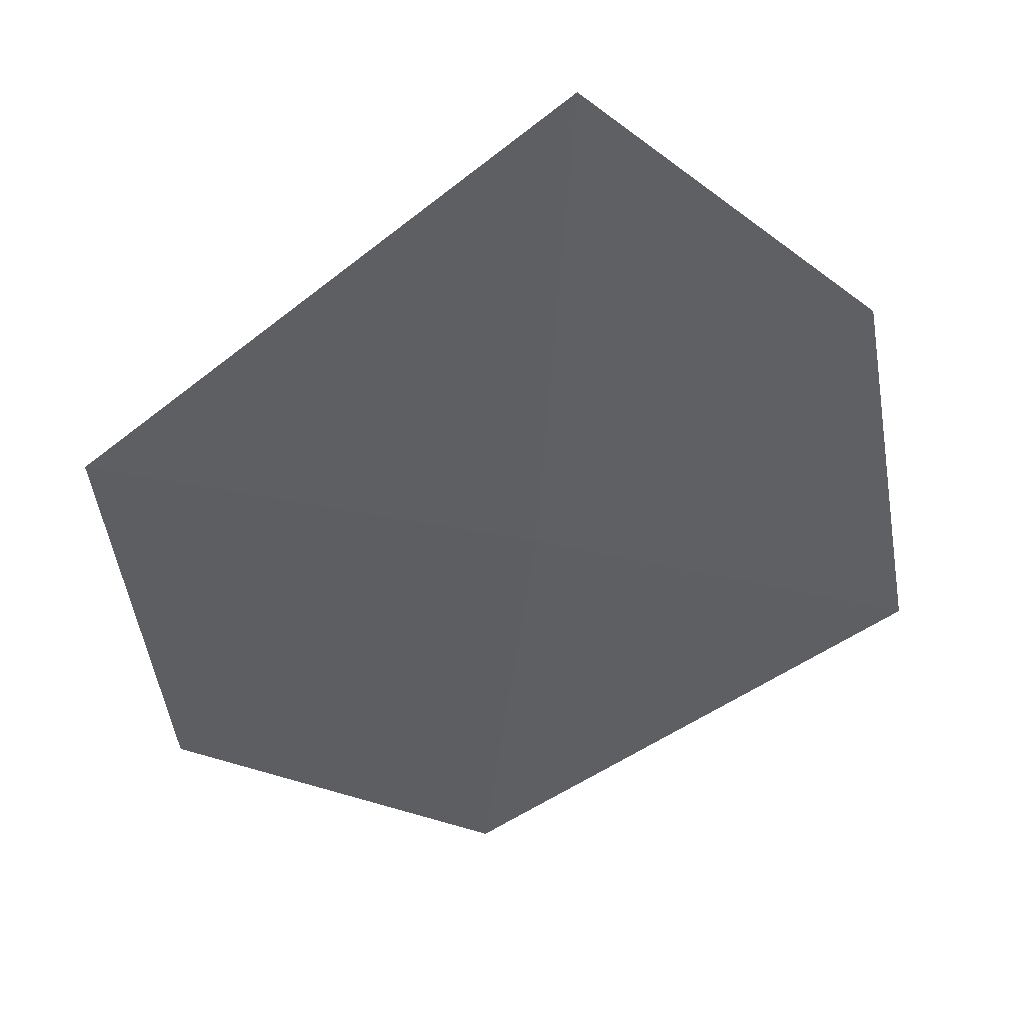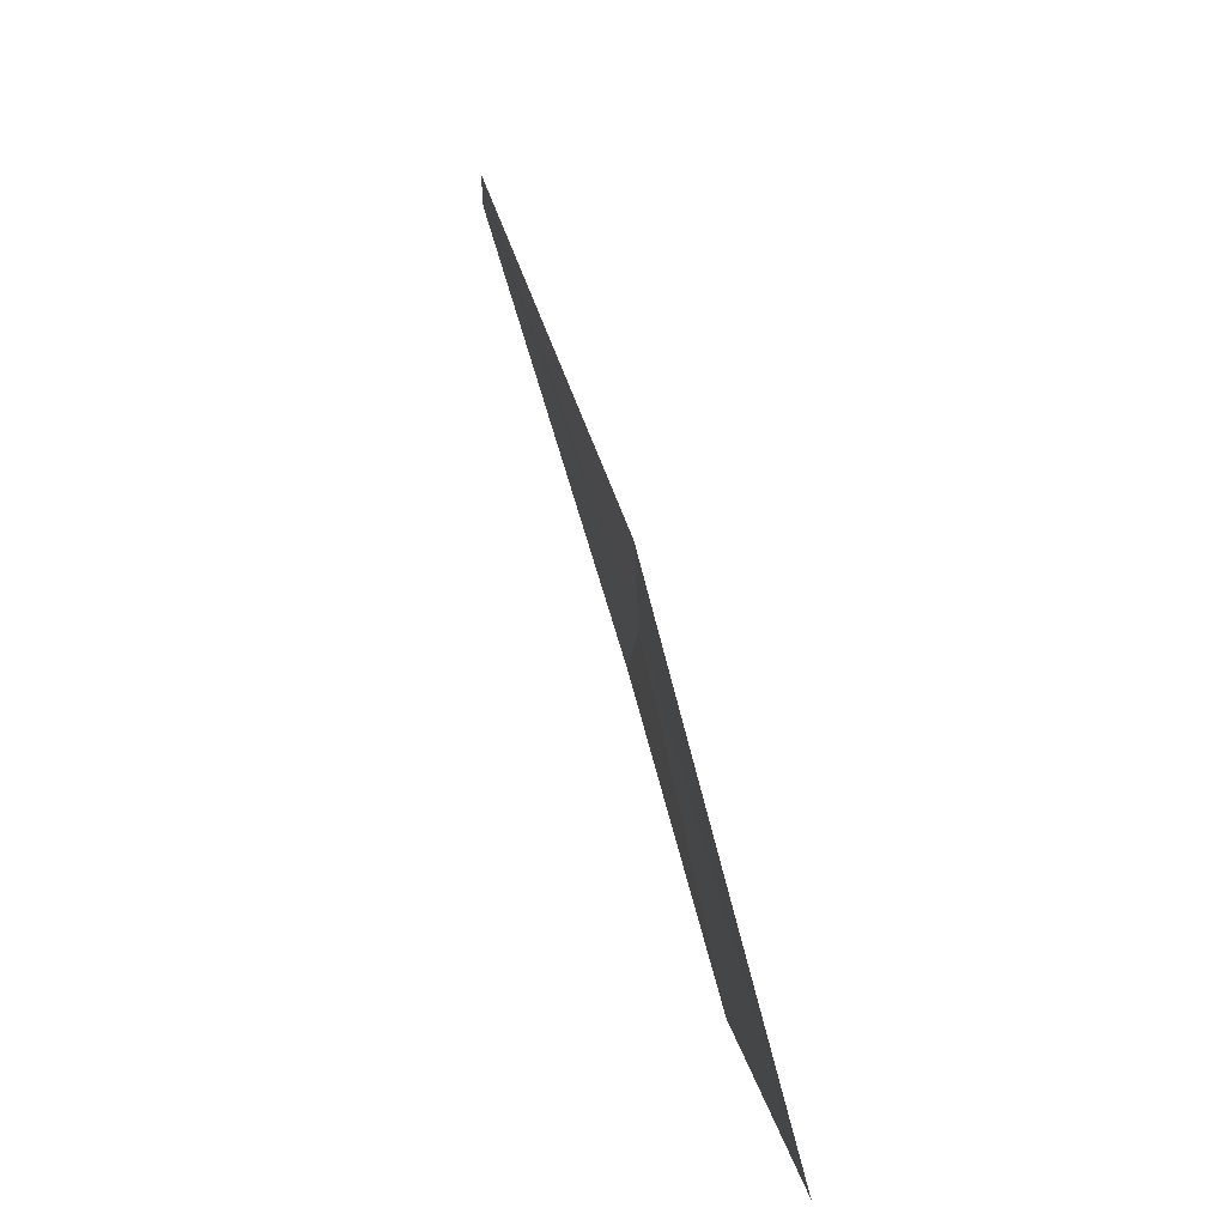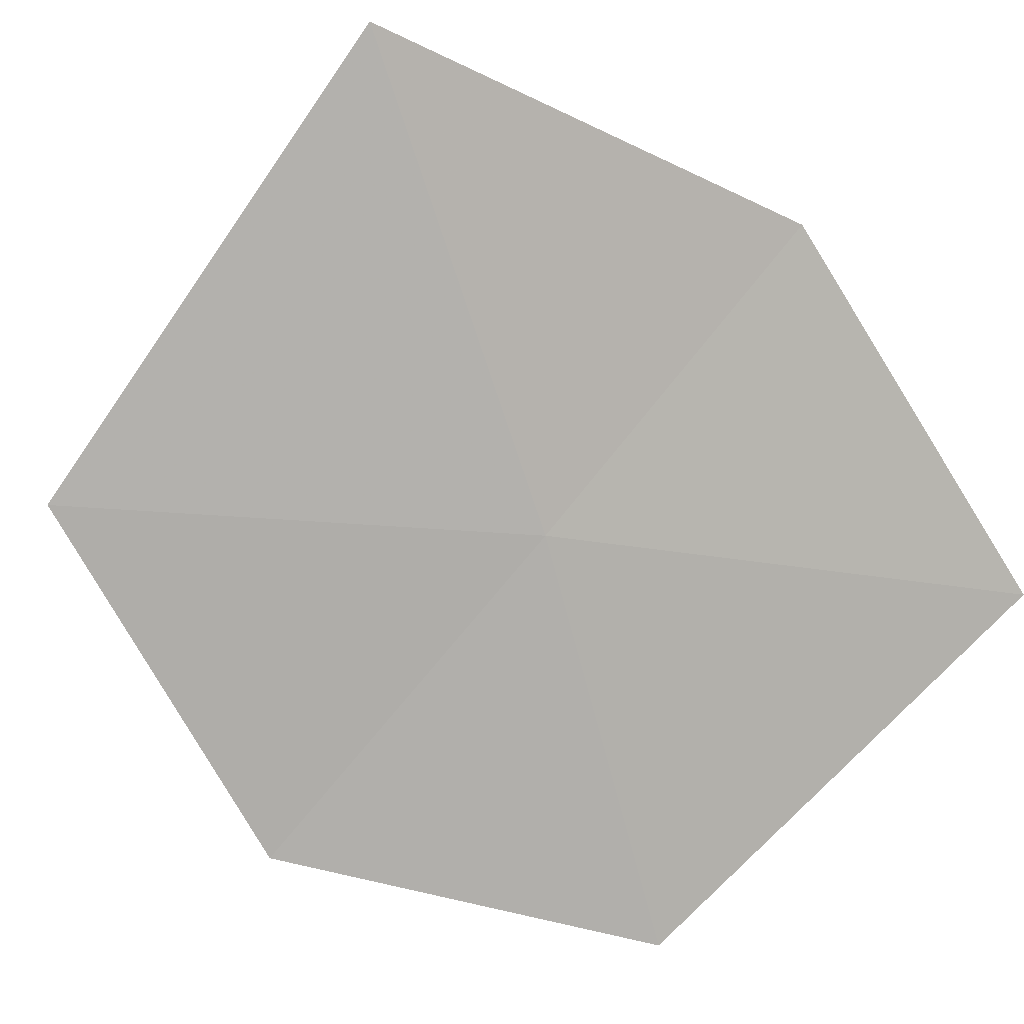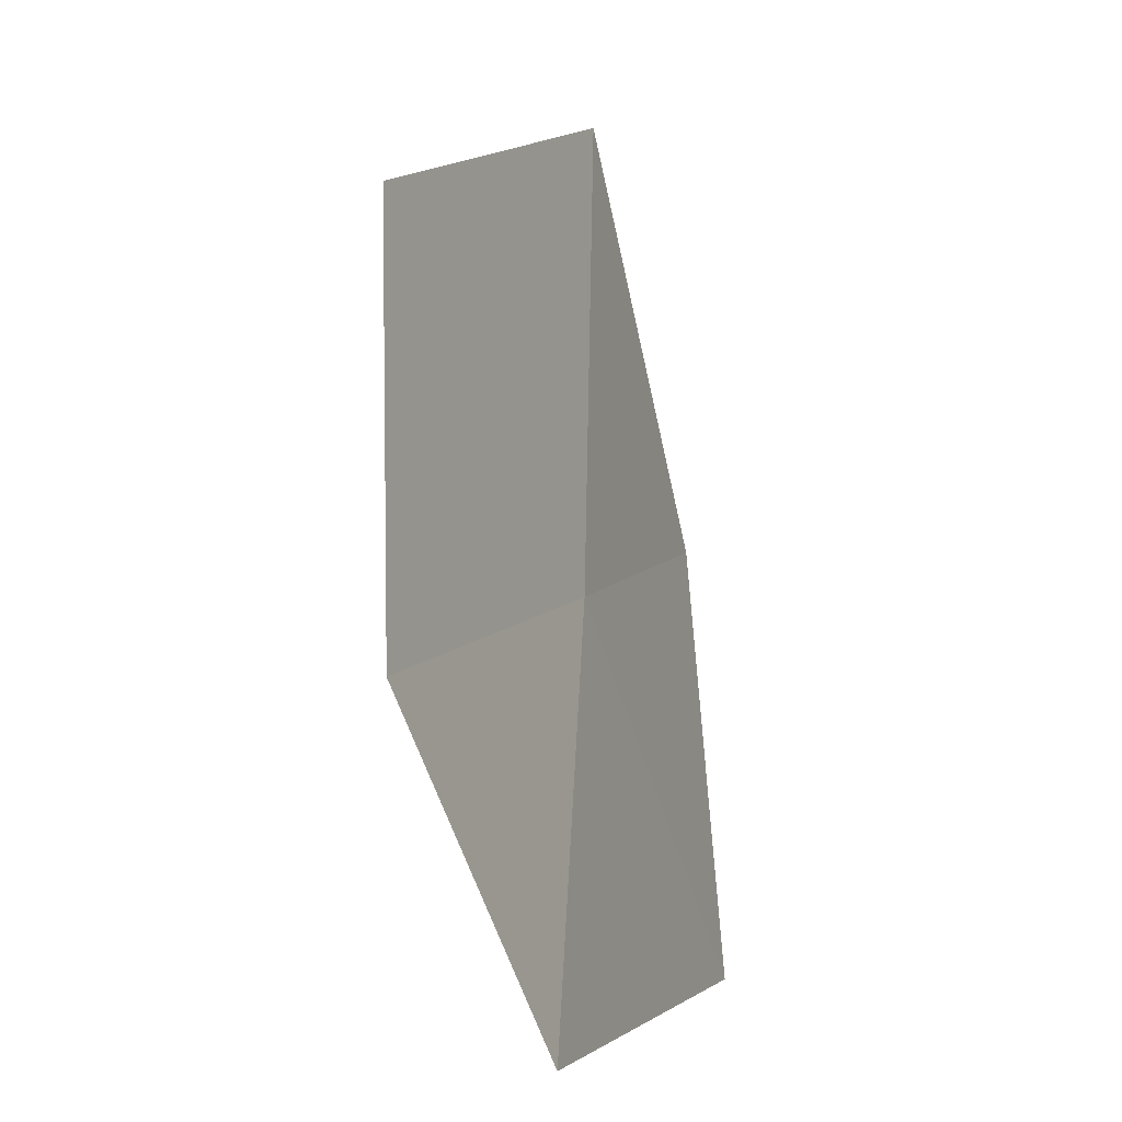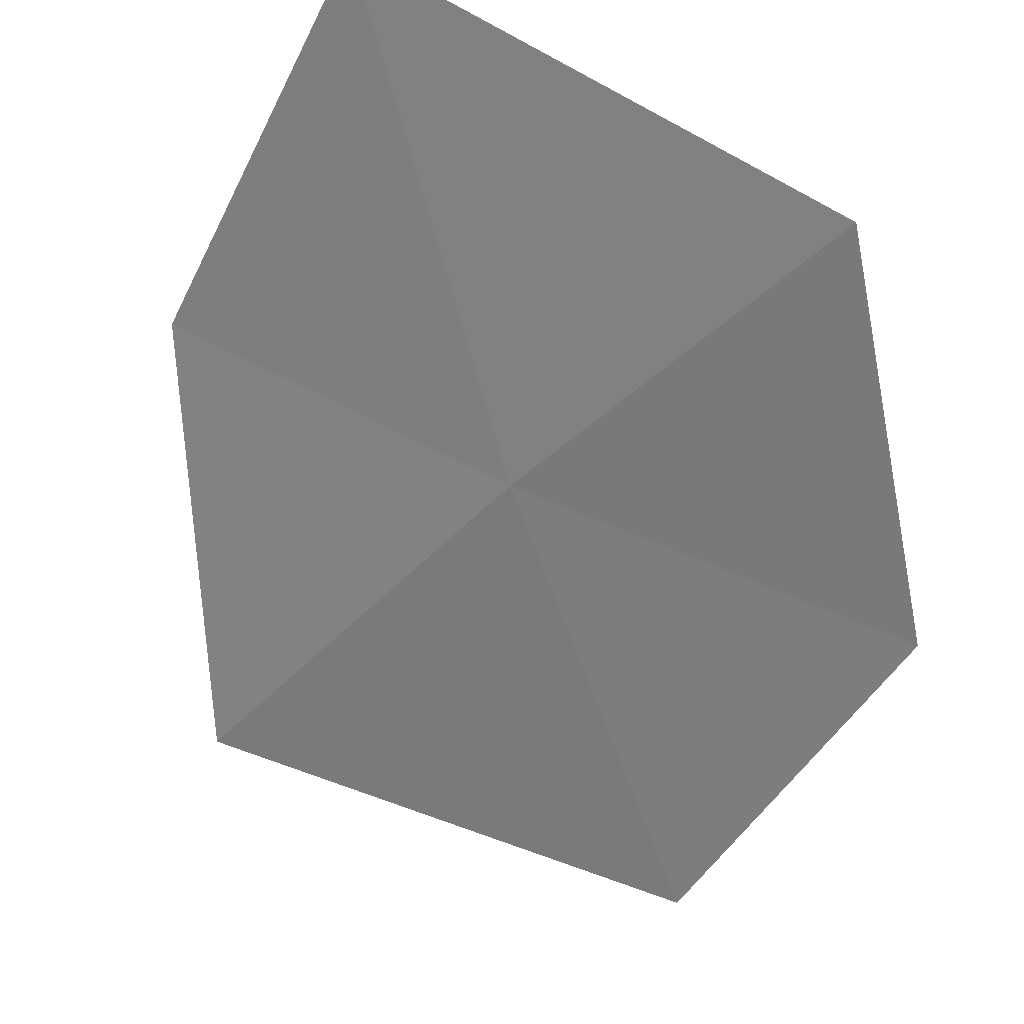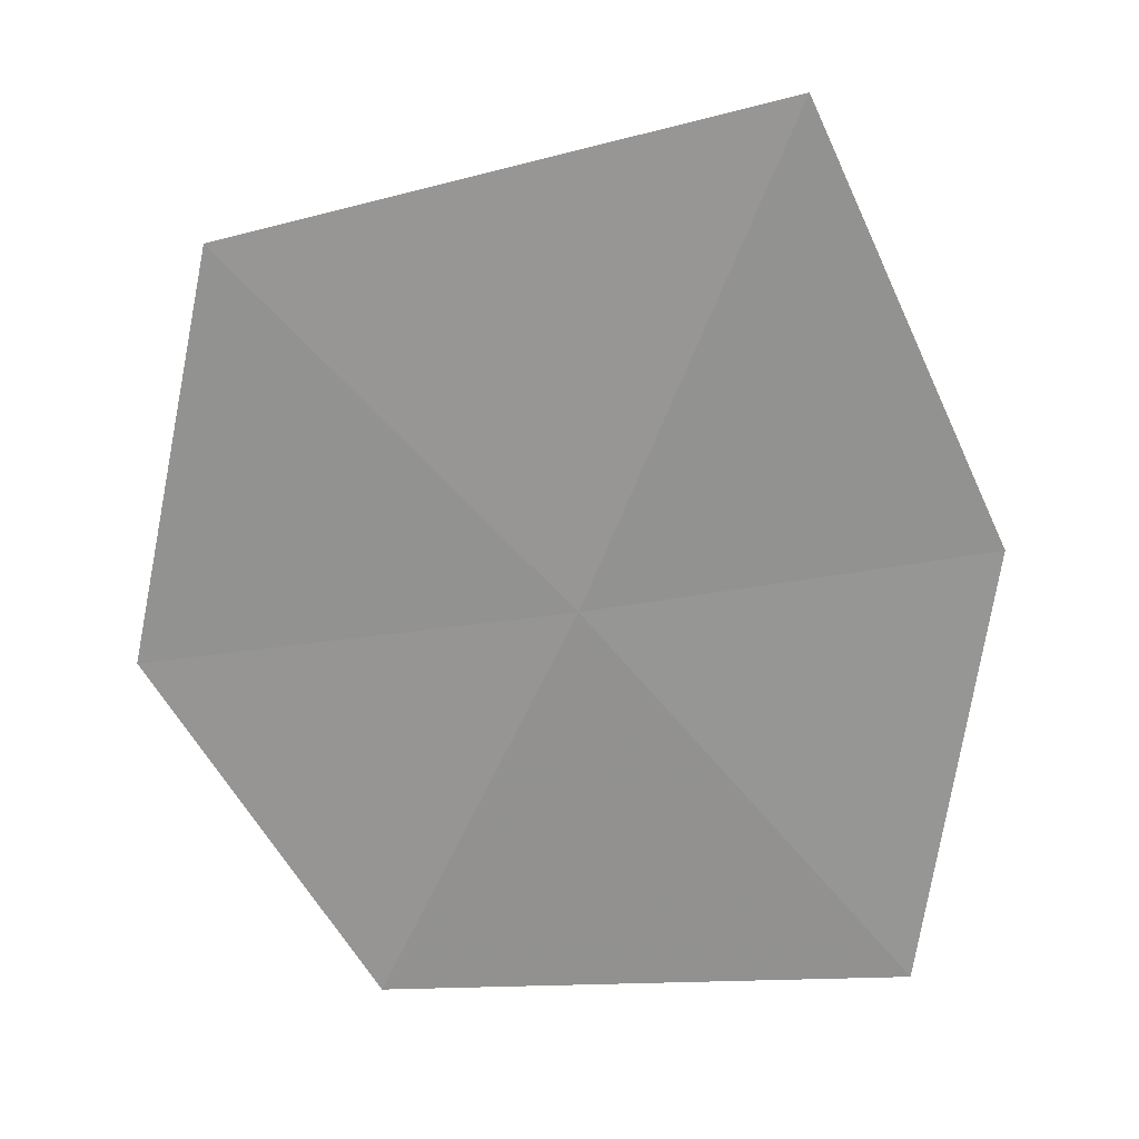
<metadata>
{"format":"obj","ext":"obj","renderer":"f3d","projection":"perspective","resolution":1024,"background":"white","views":[{"elev":-31.8,"azim":14.6,"up":"+Y"},{"elev":-71.5,"azim":-50.7,"up":"+Z"},{"elev":-59.1,"azim":37.3,"up":"+Y"},{"elev":-0.0,"azim":-45.7,"up":"+Z"},{"elev":-62.1,"azim":158.4,"up":"+Y"},{"elev":30.3,"azim":21.9,"up":"+Z"}]}
</metadata>
<code>
v 3.936 -10.09 30.38
v 4.585 -9.888 29.54
v 4.657 -9.714 30.47
v 3.609 -10.34 29.55
v 4.255 -9.81 31.35
v 3.151 -10.4 30.26
v 3.279 -10.25 31.09
f 1 2 3
f 1 4 2
f 1 3 5
f 1 6 4
f 1 5 7
f 1 7 6

</code>
